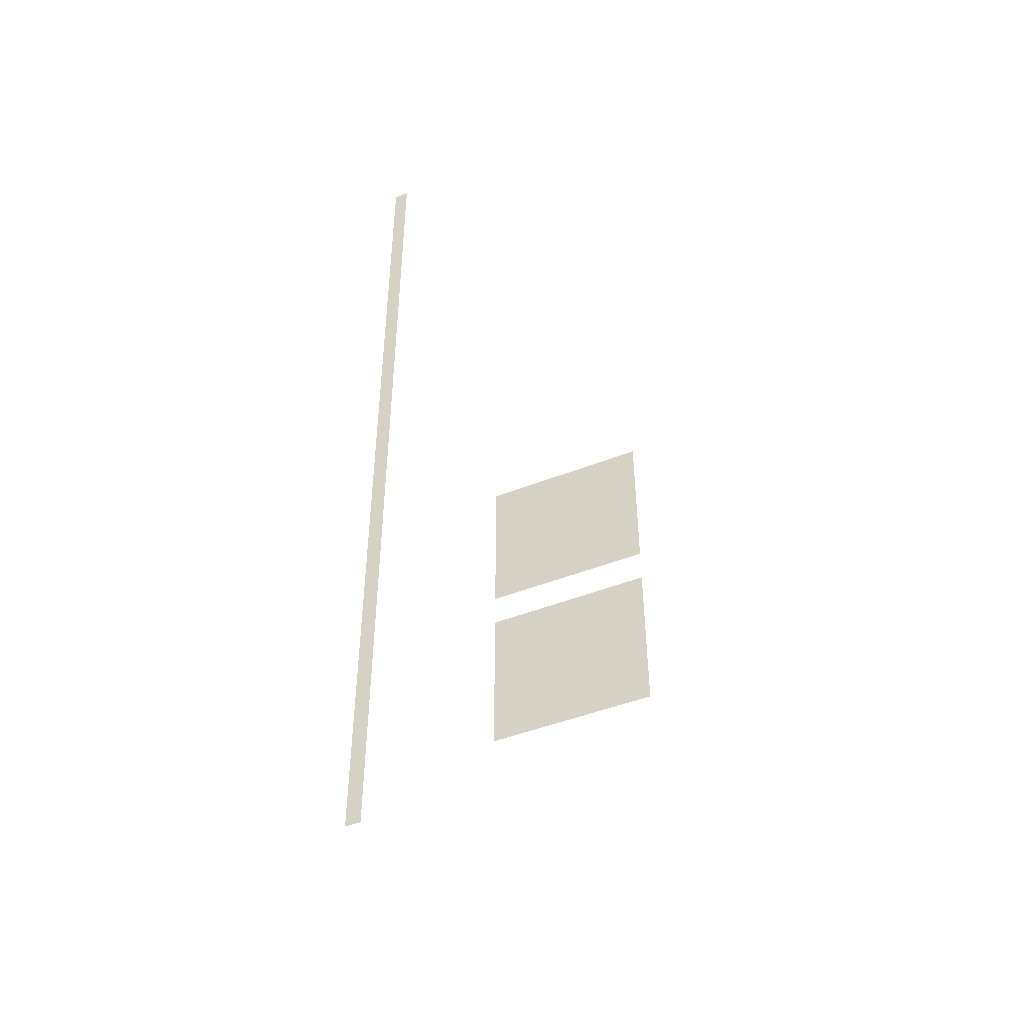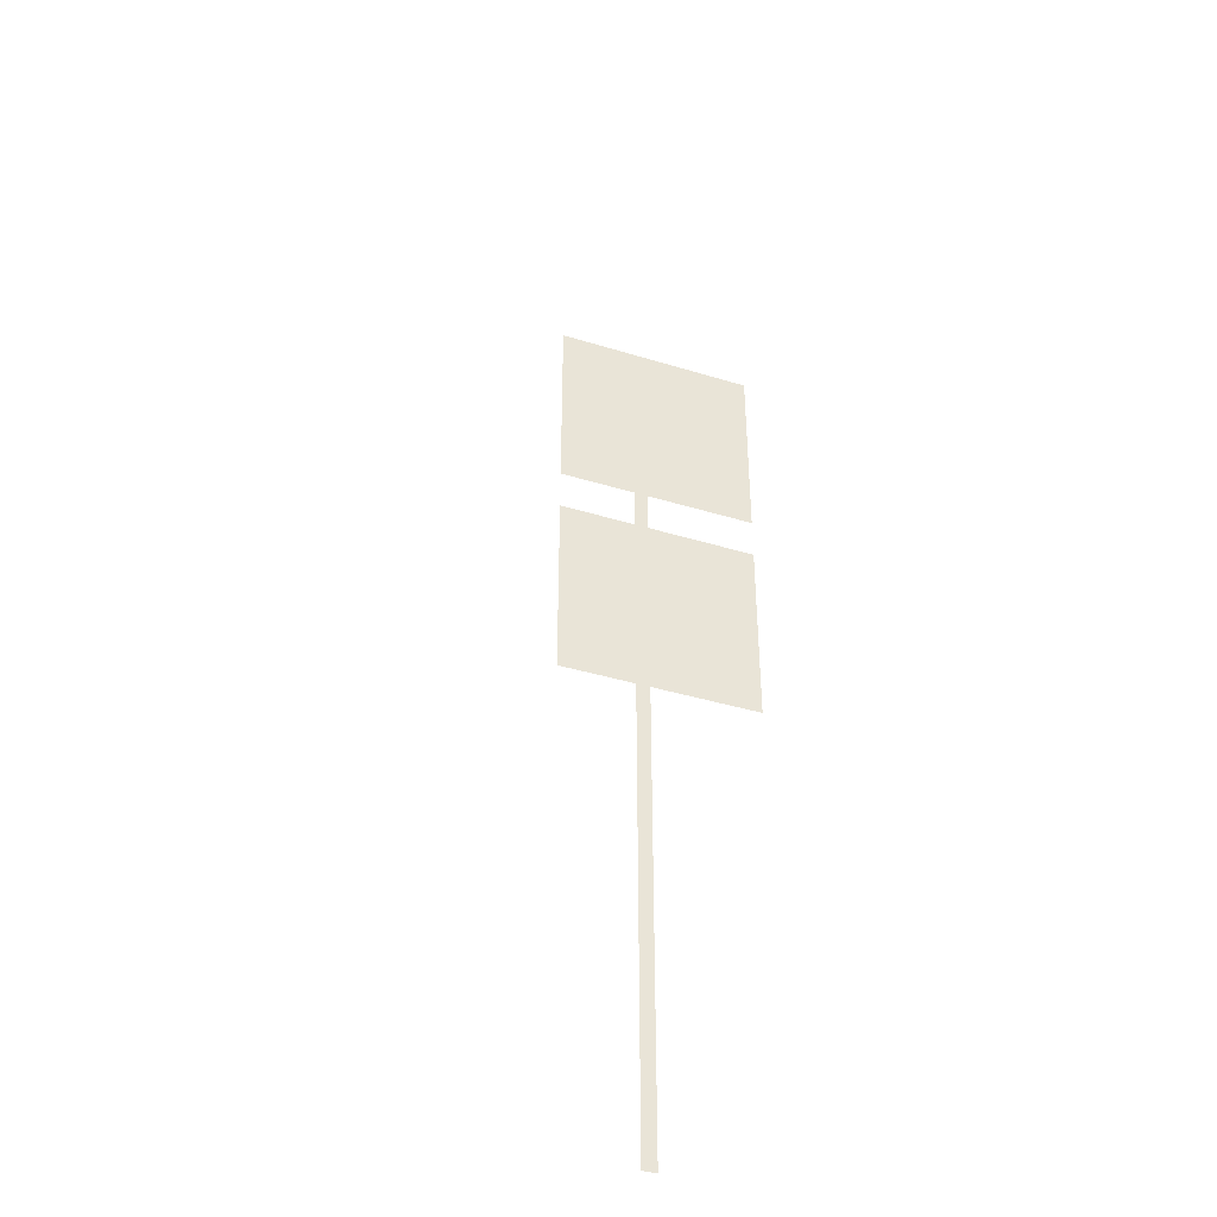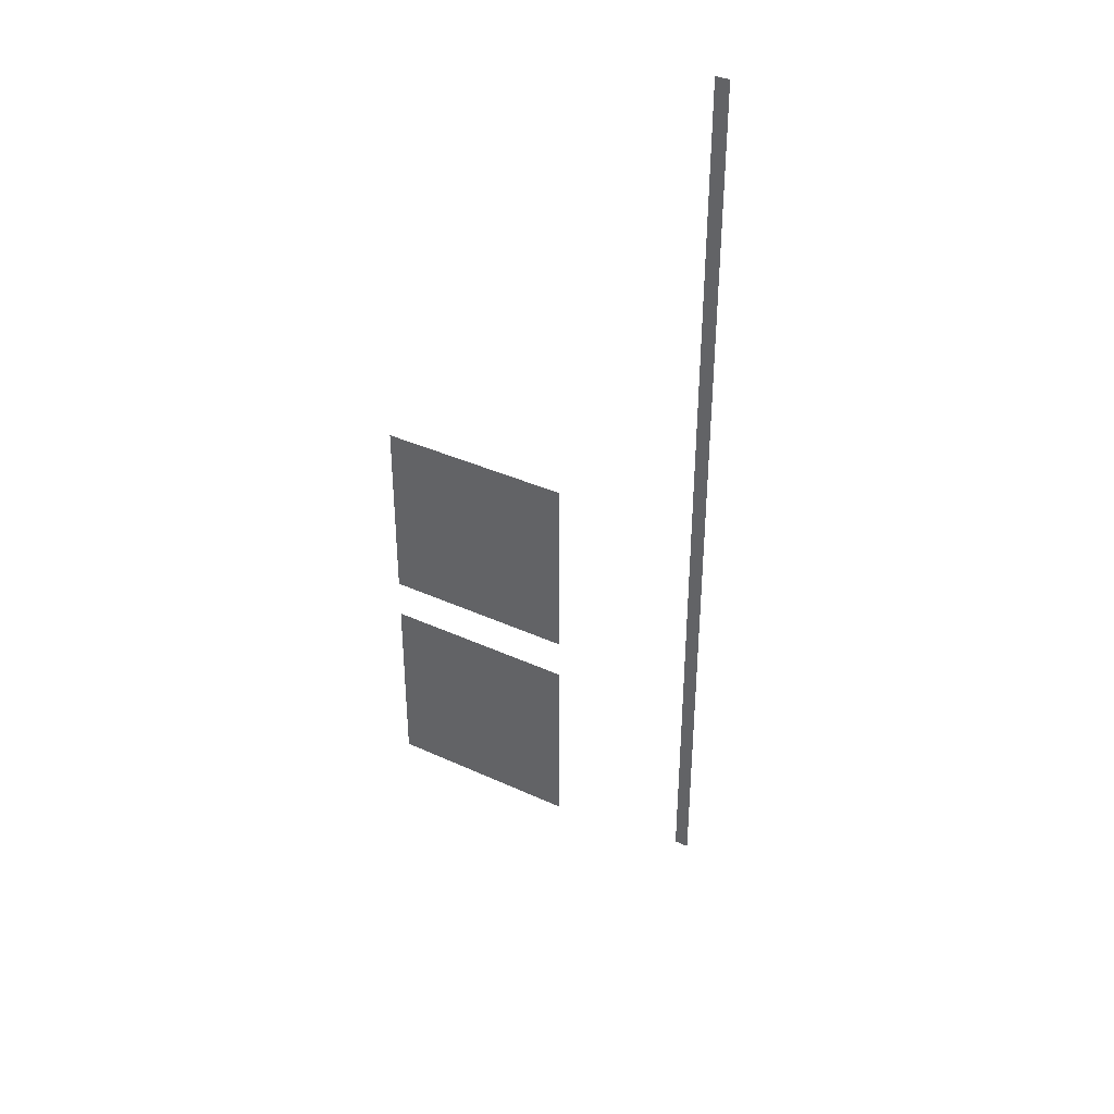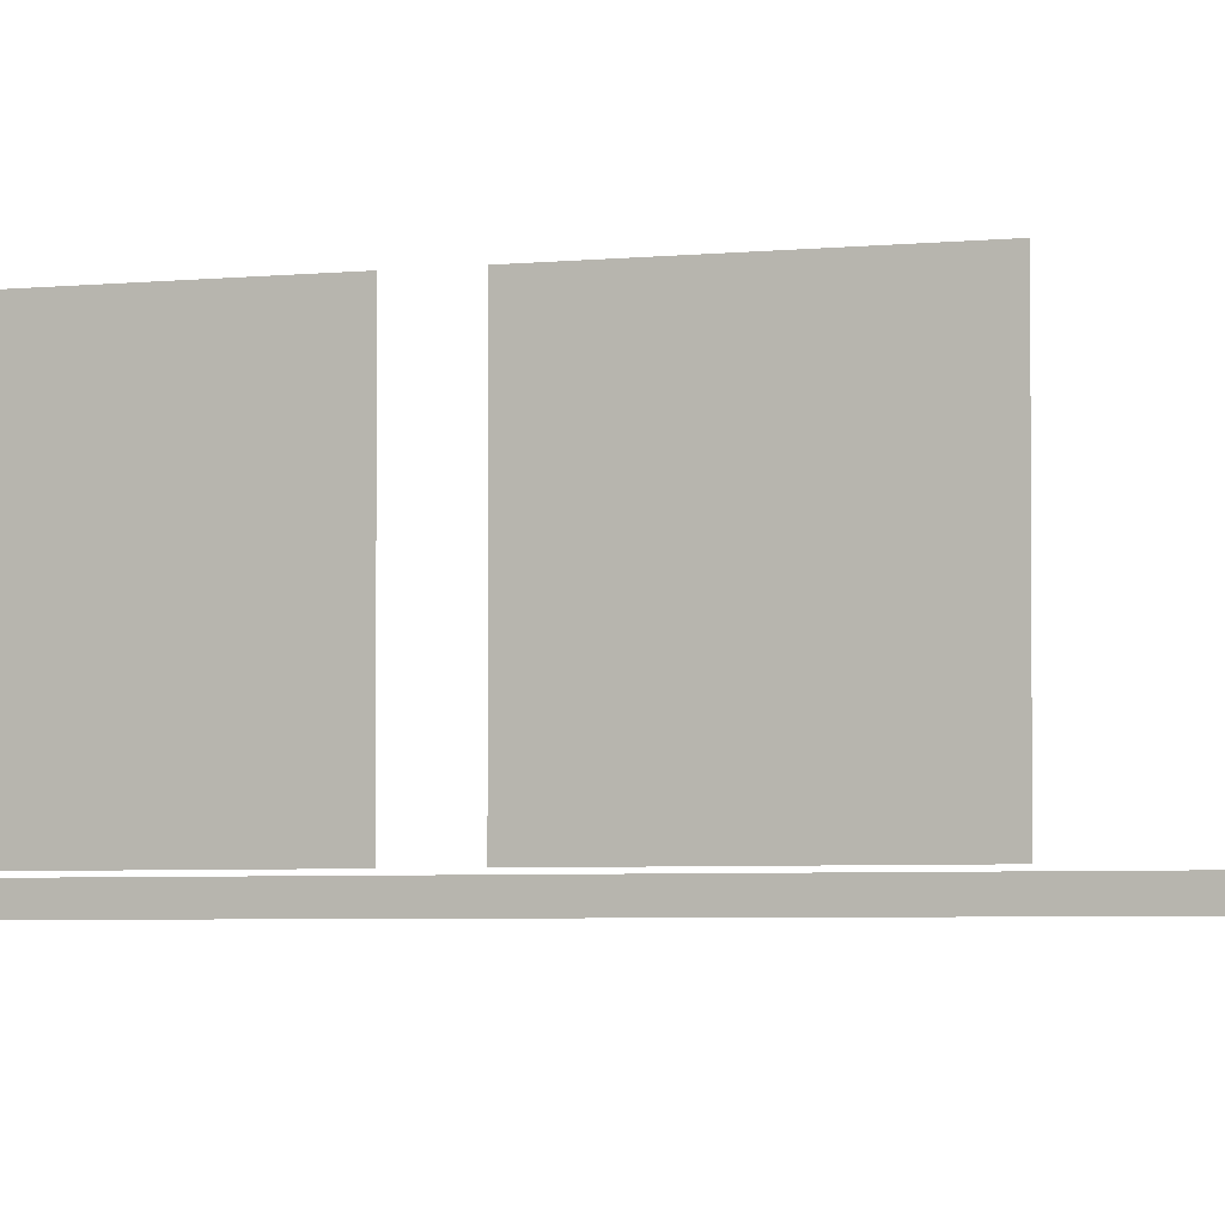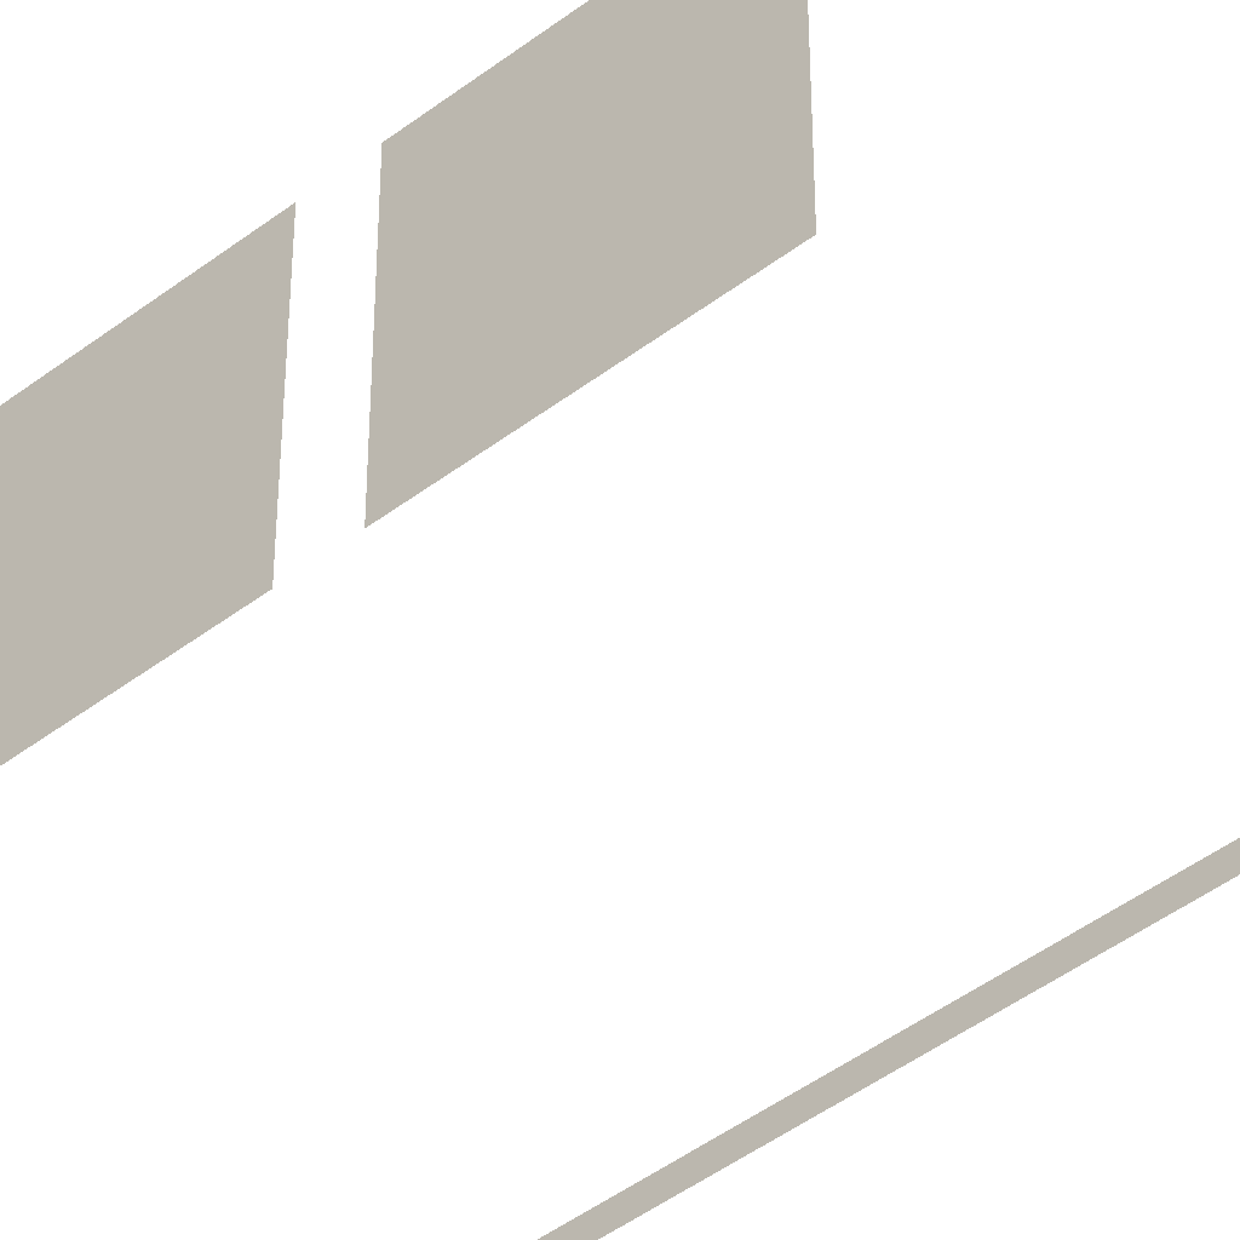
<metadata>
{"format":"obj","ext":"obj","renderer":"f3d","projection":"perspective","resolution":1024,"background":"white","views":[{"elev":-45.7,"azim":114.6,"up":"+Z"},{"elev":-39.1,"azim":-111.0,"up":"+Z"},{"elev":36.9,"azim":-59.2,"up":"+Z"},{"elev":-3.3,"azim":-66.6,"up":"+Y"},{"elev":-46.8,"azim":-49.3,"up":"+Y"}]}
</metadata>
<code>
o Plane3
v 0.1987 7.502 7.498
v 0.1987 7.502 0.7281
v 0.1987 0.3879 7.498
v 0.1987 0.3879 0.7281
f 1 3 4 2
o Plane2
v 0.1987 7.502 -0.7281
v 0.1987 7.502 -7.498
v 0.1987 0.3879 -0.7281
v 0.1987 0.3879 -7.498
f 5 7 8 6
o Plane1
v 10.96 0.4783 -18.77
v 10.96 -0.1189 -18.77
v 10.96 0.4783 18.77
v 10.96 -0.1189 18.77
f 9 11 12 10

</code>
